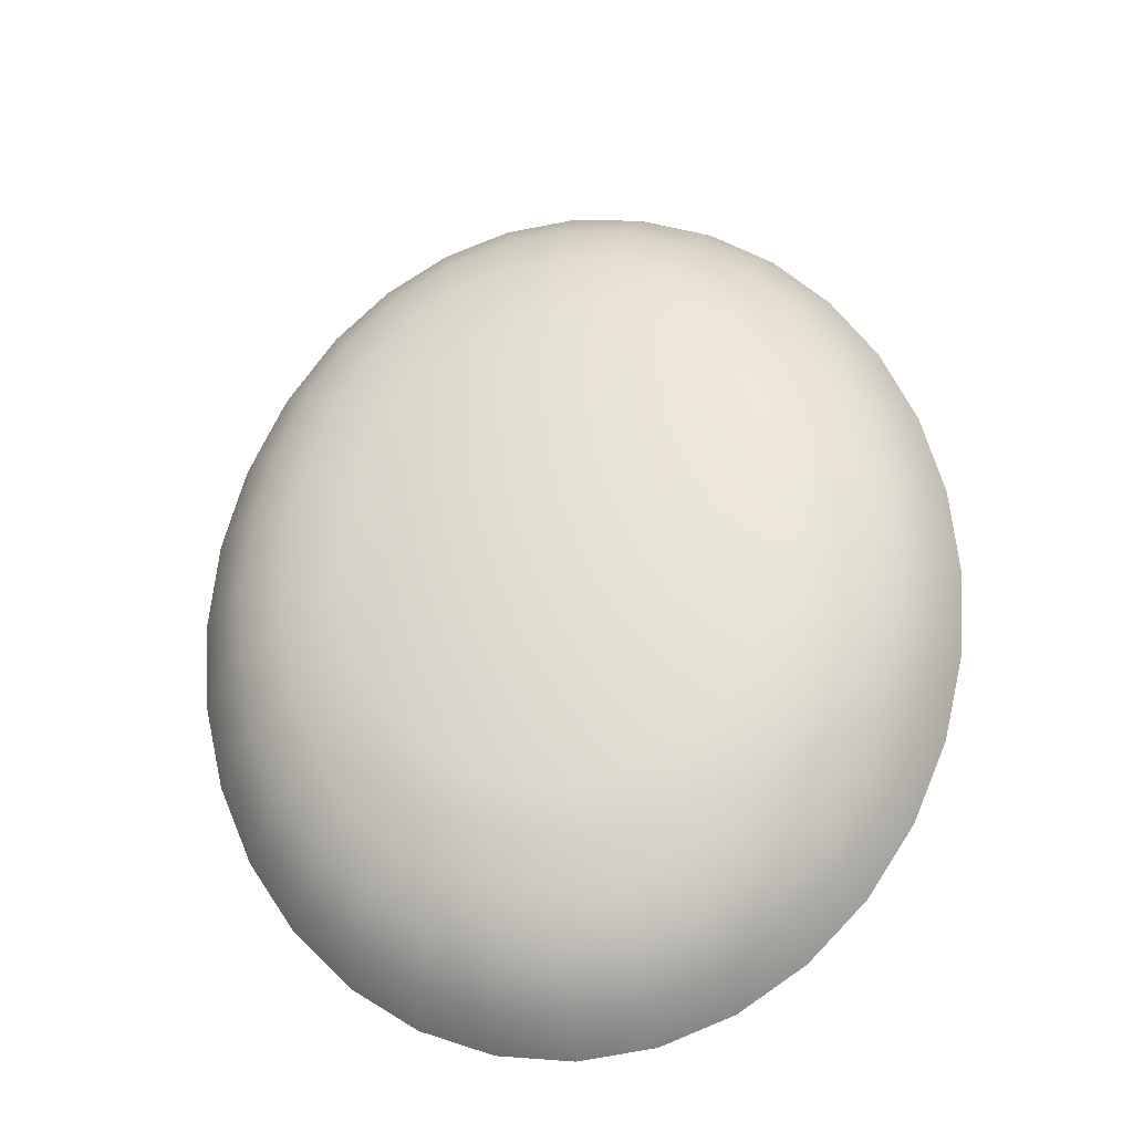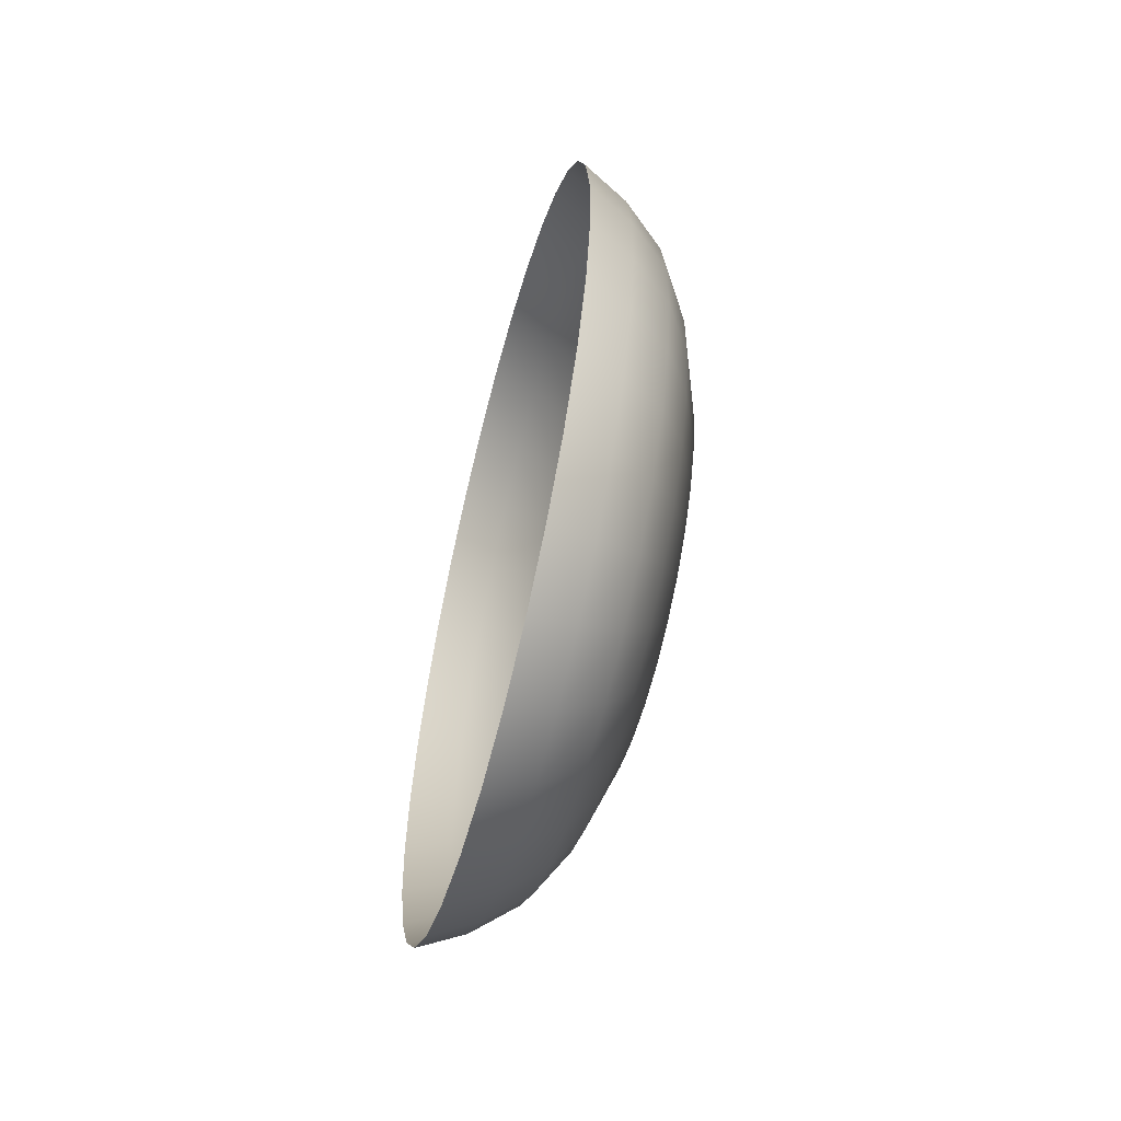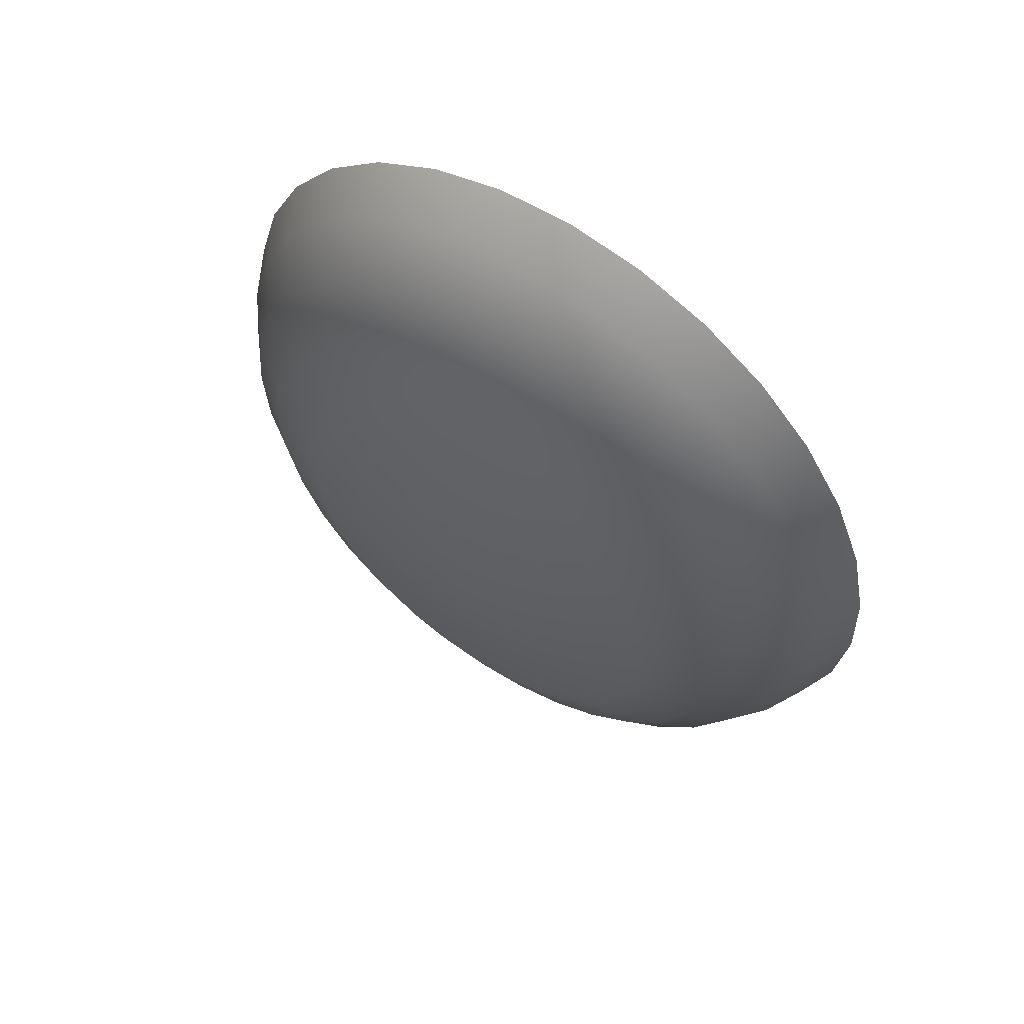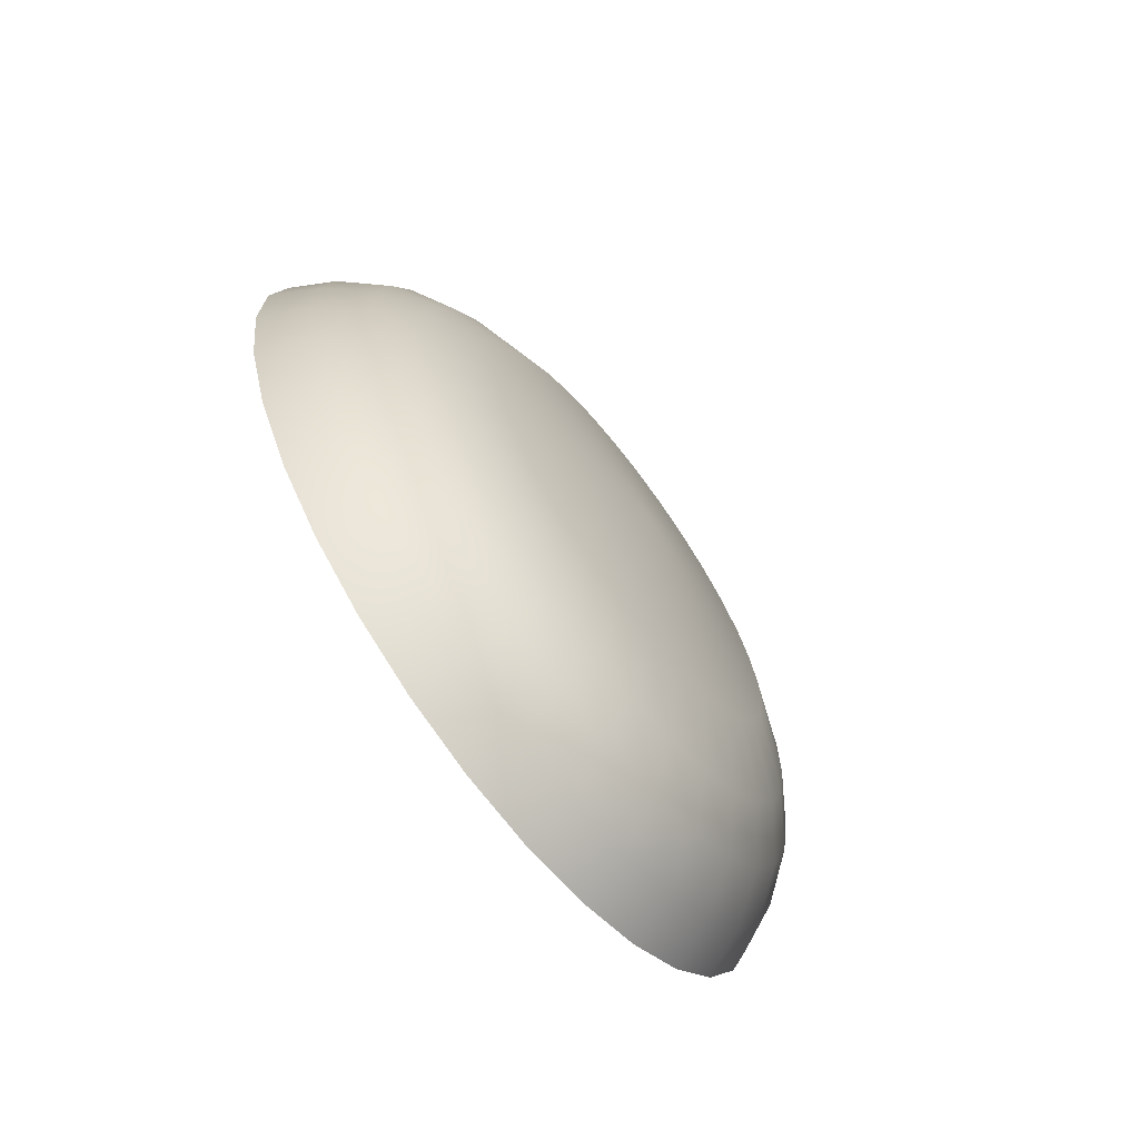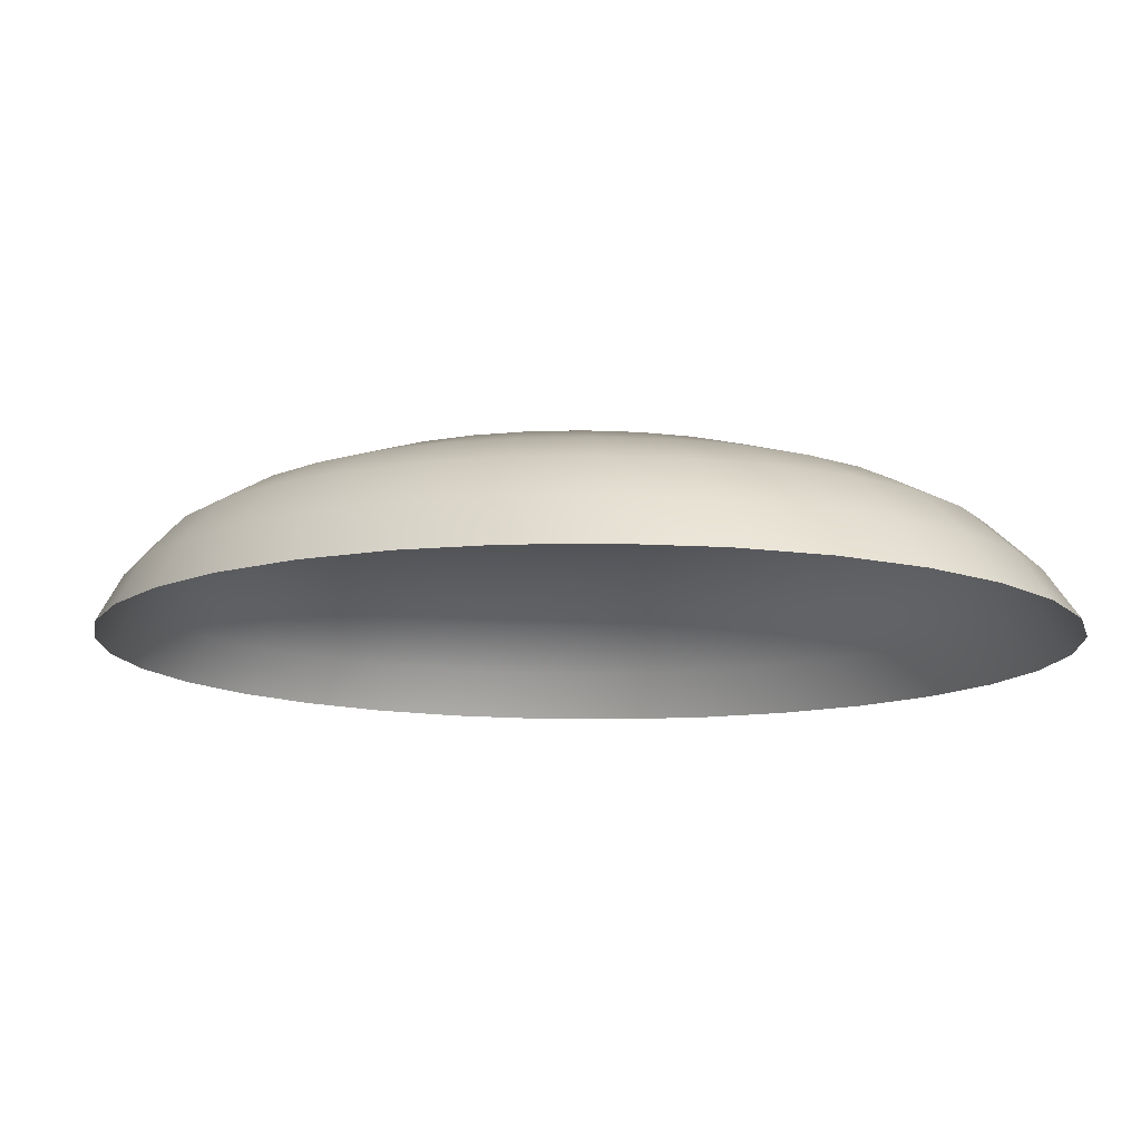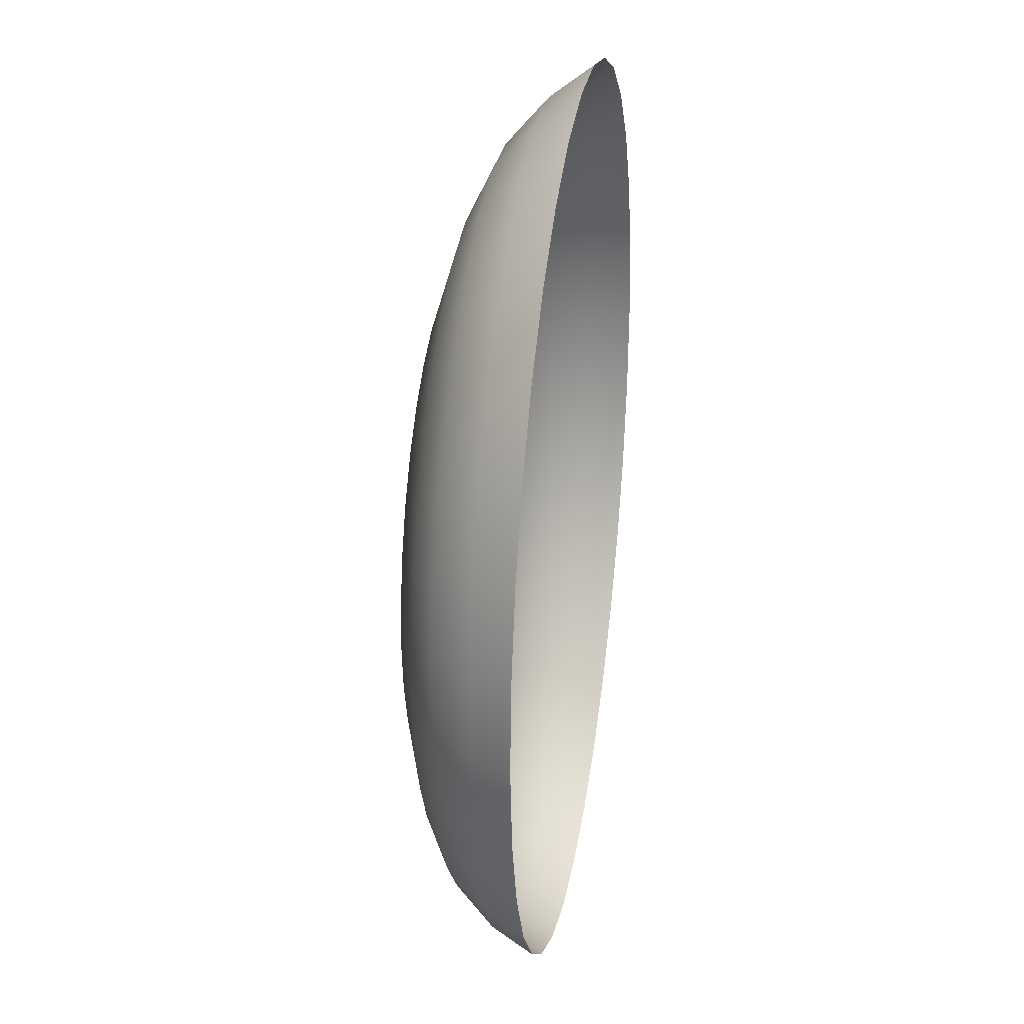
<metadata>
{"format":"obj","ext":"obj","renderer":"f3d","projection":"perspective","resolution":1024,"background":"white","views":[{"elev":-27.8,"azim":-171.6,"up":"+Z"},{"elev":-74.8,"azim":75.9,"up":"+Z"},{"elev":67.8,"azim":-146.4,"up":"+Z"},{"elev":-66.4,"azim":128.0,"up":"+Z"},{"elev":-14.5,"azim":-54.4,"up":"+Y"},{"elev":10.8,"azim":-79.8,"up":"+Z"}]}
</metadata>
<code>
o g_frame_15
v -843.1 301.1 -1061
v -665.6 310.9 -1247
v -625.3 447.4 -1181
v -791.9 438.1 -1006
v -988.4 289.1 -835.6
v -462.8 318.3 -1385
v -434.9 454.3 -1310
v -228.1 458.5 -1391
v -206.3 583.4 -1265
v -392.7 579.6 -1192
v -242.6 322.8 -1471
v -12.87 460 -1419
v -12.3 584.7 -1290
v -177.8 666.4 -1095
v -11.56 667.5 -1117
v -337.5 663.1 -1033
v -564.3 573.3 -1075
v -135 735.8 -836.4
v -10.45 736.7 -852.7
v 114.2 735.9 -838
v 154.8 666.5 -1097
v -7.151 765.2 -52.35
v -254.6 733.4 -789.8
v -484.5 657.8 -932.5
v -364.8 729.4 -714.7
v -714.4 565 -918.5
v -613.1 650.6 -798.1
v -461.1 724 -614
v -837.4 554.9 -727.6
v -718.5 641.9 -634.6
v -928.3 426.9 -794.7
v -1029 414.1 -553.5
v -928.5 543.3 -510.2
v -540.1 717.5 -491.5
v -796.5 632.1 -448.3
v -598.5 710.1 -351.9
v -984.2 530.8 -274.6
v -844.2 621.3 -246.4
v -1091 400.2 -292.1
v -1111 385.8 -20.51
v -1002 517.8 -29.8
v -859.7 610.2 -36.73
v -634.3 702.1 -200.7
v -645.9 693.7 -43.55
v -842.4 599.1 172.8
v -982.1 504.8 214.7
v -1089 371.4 250.8
v -1025 357.5 511.4
v -924.6 492.4 449.6
v -633 685.4 113.4
v -793.1 588.4 374
v -596 677.4 264.2
v -713.6 578.5 559.2
v -831.7 480.9 665.8
v -922 344.8 751.3
v -783.8 333.6 961.2
v -707.2 470.8 855.1
v -536.4 670 403
v -606.9 569.9 721.4
v -456.5 663.6 524.4
v -477.1 562.9 854.1
v -555.7 462.6 1010
v -615.8 324.5 1133
v -383.2 456.5 1125
v -424.4 317.7 1261
v -359.3 658.3 623.9
v -329.3 557.6 952.5
v -248.5 654.4 697.6
v -169.2 554.4 1013
v -196.2 452.8 1195
v -216.9 313.6 1338
v -2.01 451.5 1218
v -1.448 312.2 1364
v -128.5 652 742.6
v -2.745 553.4 1032
v -3.85 651.2 757.2
v 163.5 554.5 1010
v 192 452.9 1192
v 213.8 313.7 1336
v 378.4 456.7 1120
v 420.6 318 1255
v 120.7 652 741
v 323.2 557.8 948.2
v 240.3 654.5 694.4
v 470.2 563.2 848
v 550 462.9 1003
v 611 324.9 1125
v 700.1 471.3 845.9
v 777.6 334.1 951.1
v 598.8 570.3 713.5
v 350.5 658.5 619.3
v 446.8 663.8 518.5
v 704.1 579 550
v 823.1 481.4 655.1
v 914 345.3 739.3
v 914.2 492.9 437.6
v 1015 358.1 498.1
v 782.2 588.9 363.7
v 525.8 670.3 396
v 584.2 677.8 256.5
v 829.9 599.6 161.9
v 969.8 505.4 202
v 1077 372 236.7
v 1097 386.5 -34.89
v 988 518.4 -42.77
v 845.4 610.7 -47.84
v 620 685.8 105.2
v 631.6 694.1 -51.87
v 828.1 621.9 -257.3
v 967.8 531.4 -287.3
v 1075 400.9 -306.2
v 1011 414.7 -566.8
v 910.2 543.9 -522.2
v 778.8 632.5 -458.6
v 618.7 702.5 -208.8
v 581.7 710.5 -359.6
v 699.2 642.4 -643.8
v 817.4 555.4 -738.4
v 907.7 427.5 -806.7
v 769.5 438.6 -1017
v 692.9 565.5 -927.6
v 592.6 651 -805.9
v 522.1 717.9 -498.4
v 442.2 724.3 -619.8
v 462.8 658.1 -938.7
v 541.4 573.7 -1083
v 601.5 447.7 -1189
v 410.1 454.5 -1316
v 368.9 579.8 -1197
v 315 663.3 -1037
v 345 729.6 -719.3
v 234.2 733.5 -793
v 181.9 583.5 -1268
v 202.6 458.7 -1394
v -13.24 324.4 -1501
v 216.3 323 -1474
v 437.3 318.5 -1391
v 641.2 311.3 -1255
v 820.1 301.6 -1072
v 967.3 289.7 -848.4
v 1077 276.1 -592.8
v 1145 261.4 -315.2
v 1169 246 -26.23
v 1147 230.7 263.1
v 1082 215.9 541.5
v 974.1 202.3 798.5
v 828.7 190.3 1024
v 651.3 180.4 1210
v 448.5 173.1 1348
v 228.2 168.6 1434
v -1.077 167 1464
v -230.6 168.4 1437
v -451.6 172.8 1354
v -655.5 180 1218
v -834.5 189.8 1035
v -981.6 201.6 811.2
v -1091 215.2 555.7
v -1159 230 278.1
v -1183 245.3 -10.91
v -1162 260.7 -300.2
v -1096 275.5 -578.7
f 1 2 3
f 3 4 1
f 5 1 4
f 2 6 7
f 7 3 2
f 7 8 9
f 9 10 7
f 8 7 6
f 3 7 10
f 6 11 8
f 8 12 13
f 13 9 8
f 12 8 11
f 10 9 14
f 9 13 15
f 15 14 9
f 14 16 10
f 10 17 3
f 17 10 16
f 16 14 18
f 14 15 19
f 19 18 14
f 20 19 15
f 15 21 20
f 21 15 13
f 19 22 18
f 20 22 19
f 18 23 16
f 18 22 23
f 24 16 23
f 23 25 24
f 25 23 22
f 26 17 24
f 24 27 26
f 27 24 25
f 16 24 17
f 25 28 27
f 25 22 28
f 29 26 27
f 30 27 28
f 27 30 29
f 31 4 26
f 26 29 31
f 17 26 4
f 32 31 29
f 33 29 30
f 29 33 32
f 28 34 30
f 35 30 34
f 30 35 33
f 28 22 34
f 34 36 35
f 34 22 36
f 37 33 35
f 35 38 37
f 38 35 36
f 39 32 33
f 33 37 39
f 40 39 37
f 37 41 40
f 41 37 38
f 38 42 41
f 36 43 38
f 42 38 43
f 36 22 43
f 43 22 44
f 43 44 42
f 45 42 44
f 42 45 46
f 46 41 42
f 47 40 41
f 41 46 47
f 48 47 46
f 46 49 48
f 49 46 45
f 44 50 45
f 51 45 50
f 45 51 49
f 44 22 50
f 50 22 52
f 50 52 51
f 53 51 52
f 51 53 54
f 54 49 51
f 55 48 49
f 49 54 55
f 56 55 54
f 54 57 56
f 57 54 53
f 52 58 53
f 59 53 58
f 53 59 57
f 52 22 58
f 58 22 60
f 58 60 59
f 61 59 60
f 59 61 62
f 62 57 59
f 63 56 57
f 57 62 63
f 64 62 61
f 65 63 62
f 62 64 65
f 60 66 61
f 67 61 66
f 61 67 64
f 60 22 66
f 66 22 68
f 66 68 67
f 69 67 68
f 67 69 70
f 70 64 67
f 71 65 64
f 64 70 71
f 72 70 69
f 73 71 70
f 70 72 73
f 68 74 69
f 75 69 74
f 69 75 72
f 68 22 74
f 74 22 76
f 74 76 75
f 77 75 76
f 75 77 78
f 78 72 75
f 79 73 72
f 72 78 79
f 80 78 77
f 81 79 78
f 78 80 81
f 76 82 77
f 77 83 80
f 83 77 82
f 76 22 82
f 82 22 84
f 82 84 83
f 83 85 86
f 86 80 83
f 85 83 84
f 87 81 80
f 80 86 87
f 88 86 85
f 89 87 86
f 86 88 89
f 85 90 88
f 84 91 85
f 90 85 91
f 84 22 91
f 91 22 92
f 91 92 90
f 90 93 94
f 94 88 90
f 93 90 92
f 95 89 88
f 88 94 95
f 96 94 93
f 97 95 94
f 94 96 97
f 93 98 96
f 92 99 93
f 98 93 99
f 92 22 99
f 99 22 100
f 99 100 98
f 98 101 102
f 102 96 98
f 101 98 100
f 103 97 96
f 96 102 103
f 104 103 102
f 102 105 104
f 105 102 101
f 101 106 105
f 100 107 101
f 106 101 107
f 100 22 107
f 107 108 106
f 107 22 108
f 106 109 110
f 110 105 106
f 109 106 108
f 111 104 105
f 105 110 111
f 112 111 110
f 110 113 112
f 113 110 109
f 109 114 113
f 108 115 109
f 114 109 115
f 108 22 115
f 115 116 114
f 115 22 116
f 114 117 118
f 118 113 114
f 117 114 116
f 119 112 113
f 113 118 119
f 120 119 118
f 118 121 120
f 121 118 117
f 117 122 121
f 116 123 117
f 122 117 123
f 116 22 123
f 123 124 122
f 123 22 124
f 122 125 126
f 126 121 122
f 125 122 124
f 127 120 121
f 121 126 127
f 128 127 126
f 126 129 128
f 129 126 125
f 125 130 129
f 124 131 125
f 130 125 131
f 124 22 131
f 131 132 130
f 131 22 132
f 133 129 130
f 21 130 132
f 130 21 133
f 134 128 129
f 129 133 134
f 12 134 133
f 133 13 12
f 13 133 21
f 132 20 21
f 132 22 20
f 134 12 135
f 11 135 12
f 128 134 136
f 135 136 134
f 136 137 128
f 127 128 137
f 137 138 127
f 120 127 138
f 138 139 120
f 119 120 139
f 139 140 119
f 112 119 140
f 140 141 112
f 111 112 141
f 141 142 111
f 104 111 142
f 142 143 104
f 103 104 143
f 143 144 103
f 97 103 144
f 144 145 97
f 95 97 145
f 145 146 95
f 89 95 146
f 146 147 89
f 87 89 147
f 147 148 87
f 81 87 148
f 148 149 81
f 79 81 149
f 149 150 79
f 73 79 150
f 150 151 73
f 71 73 151
f 151 152 71
f 65 71 152
f 152 153 65
f 63 65 153
f 153 154 63
f 56 63 154
f 154 155 56
f 55 56 155
f 155 156 55
f 48 55 156
f 156 157 48
f 47 48 157
f 157 158 47
f 40 47 158
f 158 159 40
f 39 40 159
f 159 160 39
f 32 39 160
f 160 161 32
f 31 32 161
f 161 5 31
f 4 31 5
f 4 3 17

</code>
